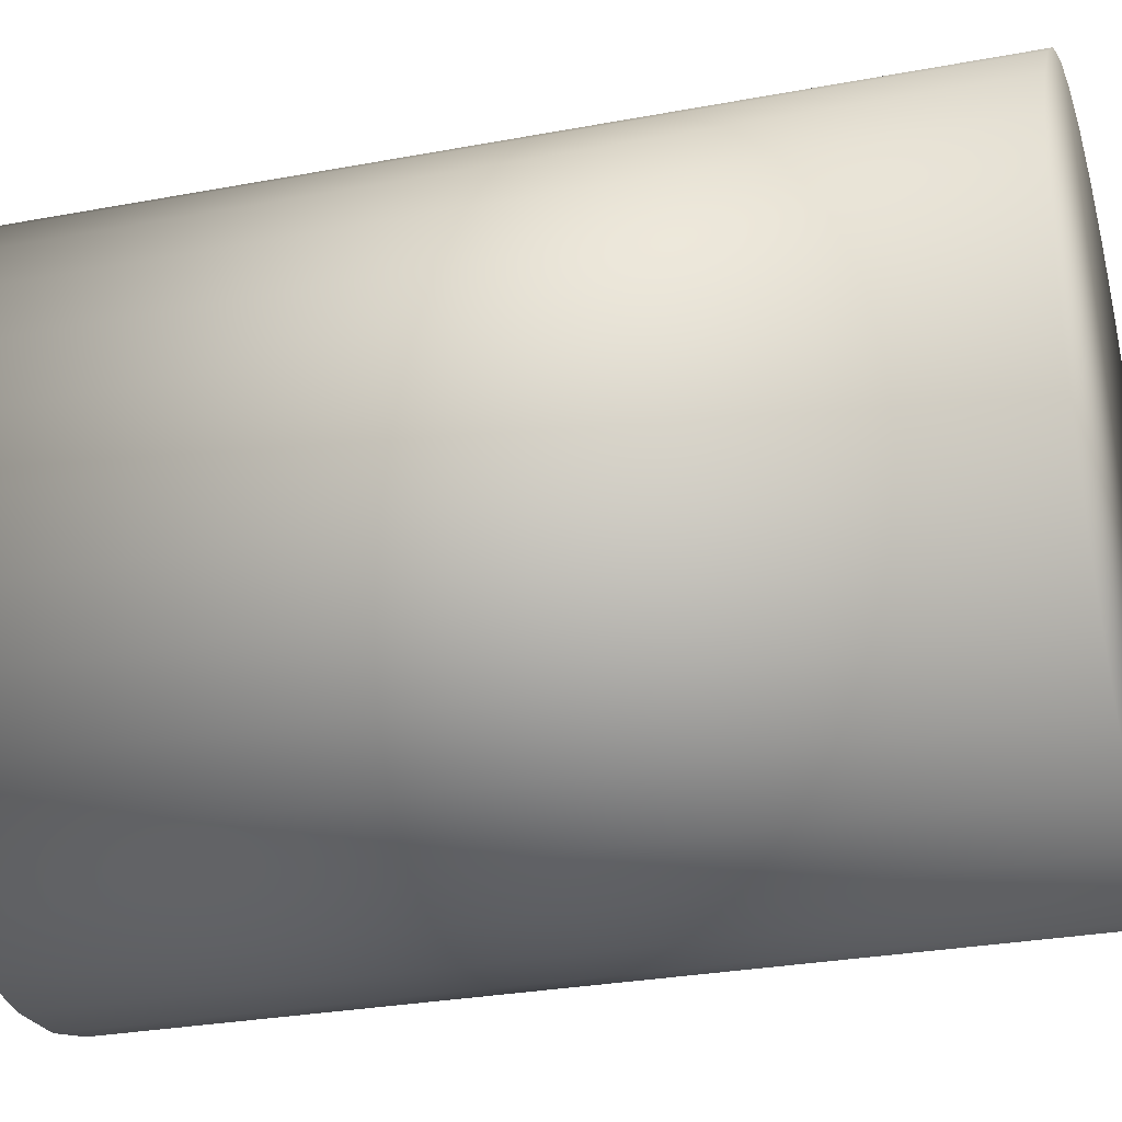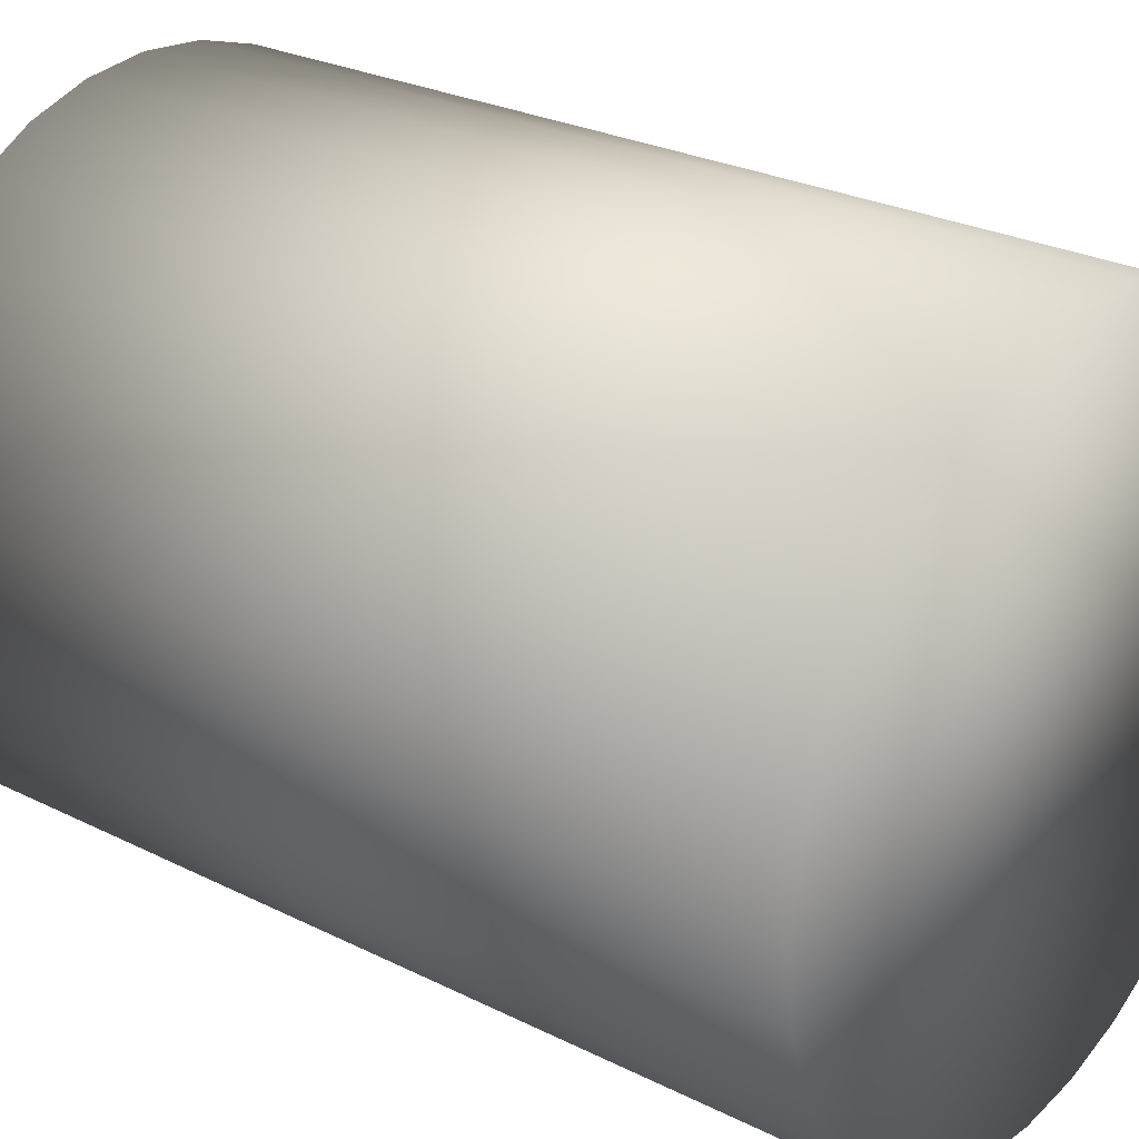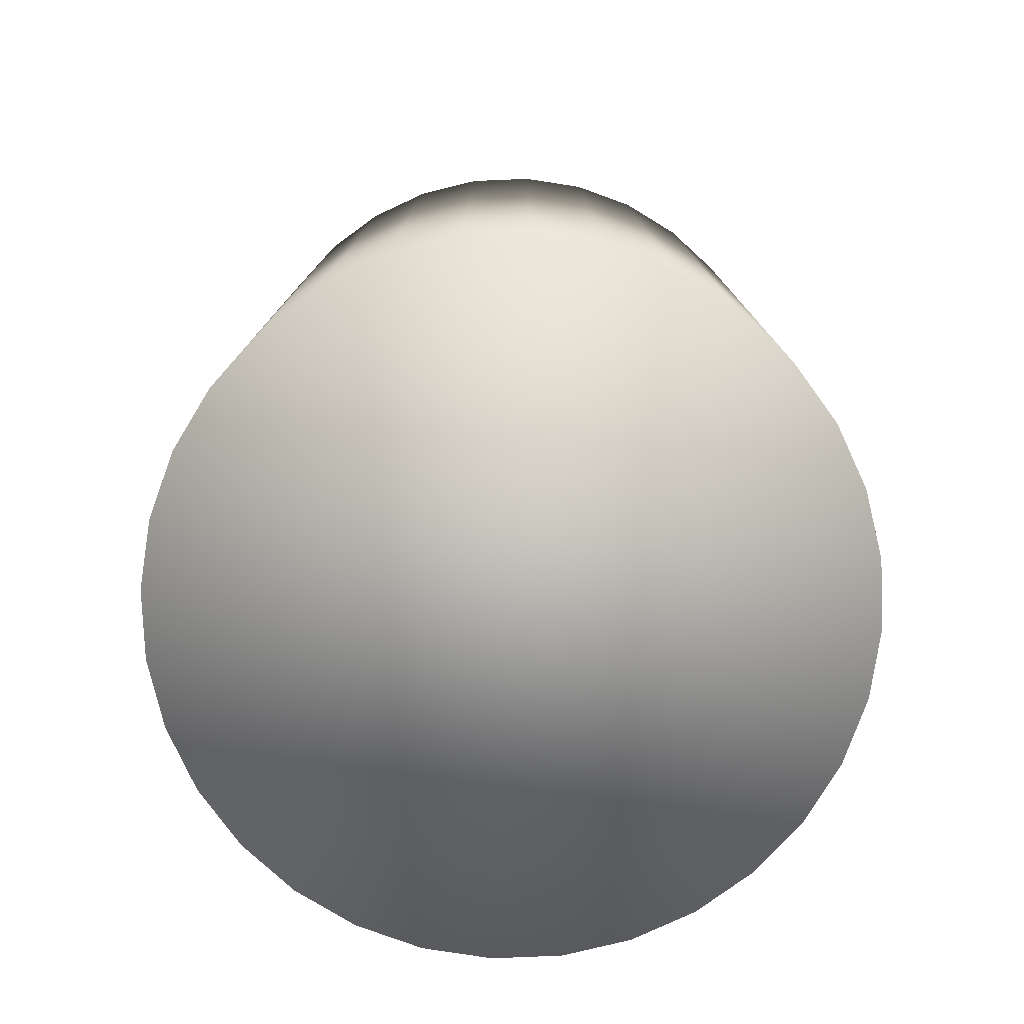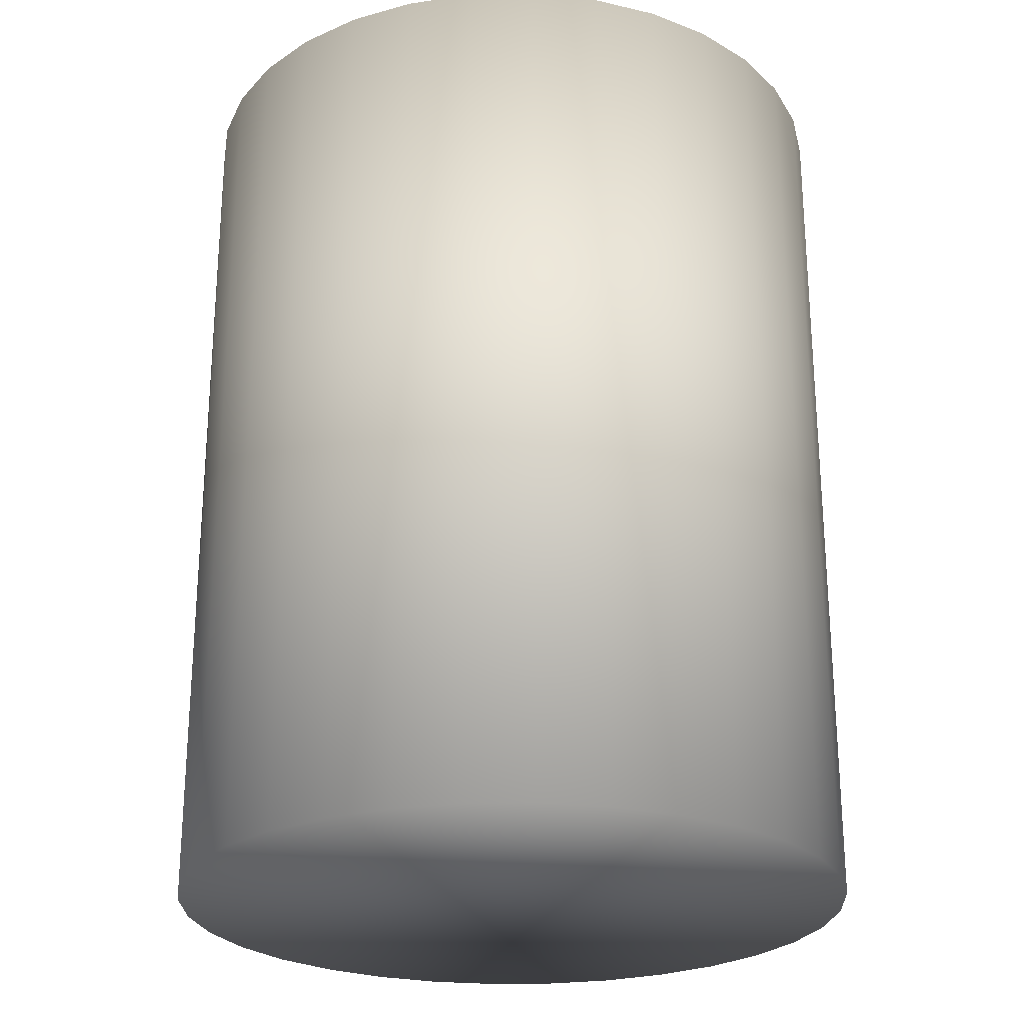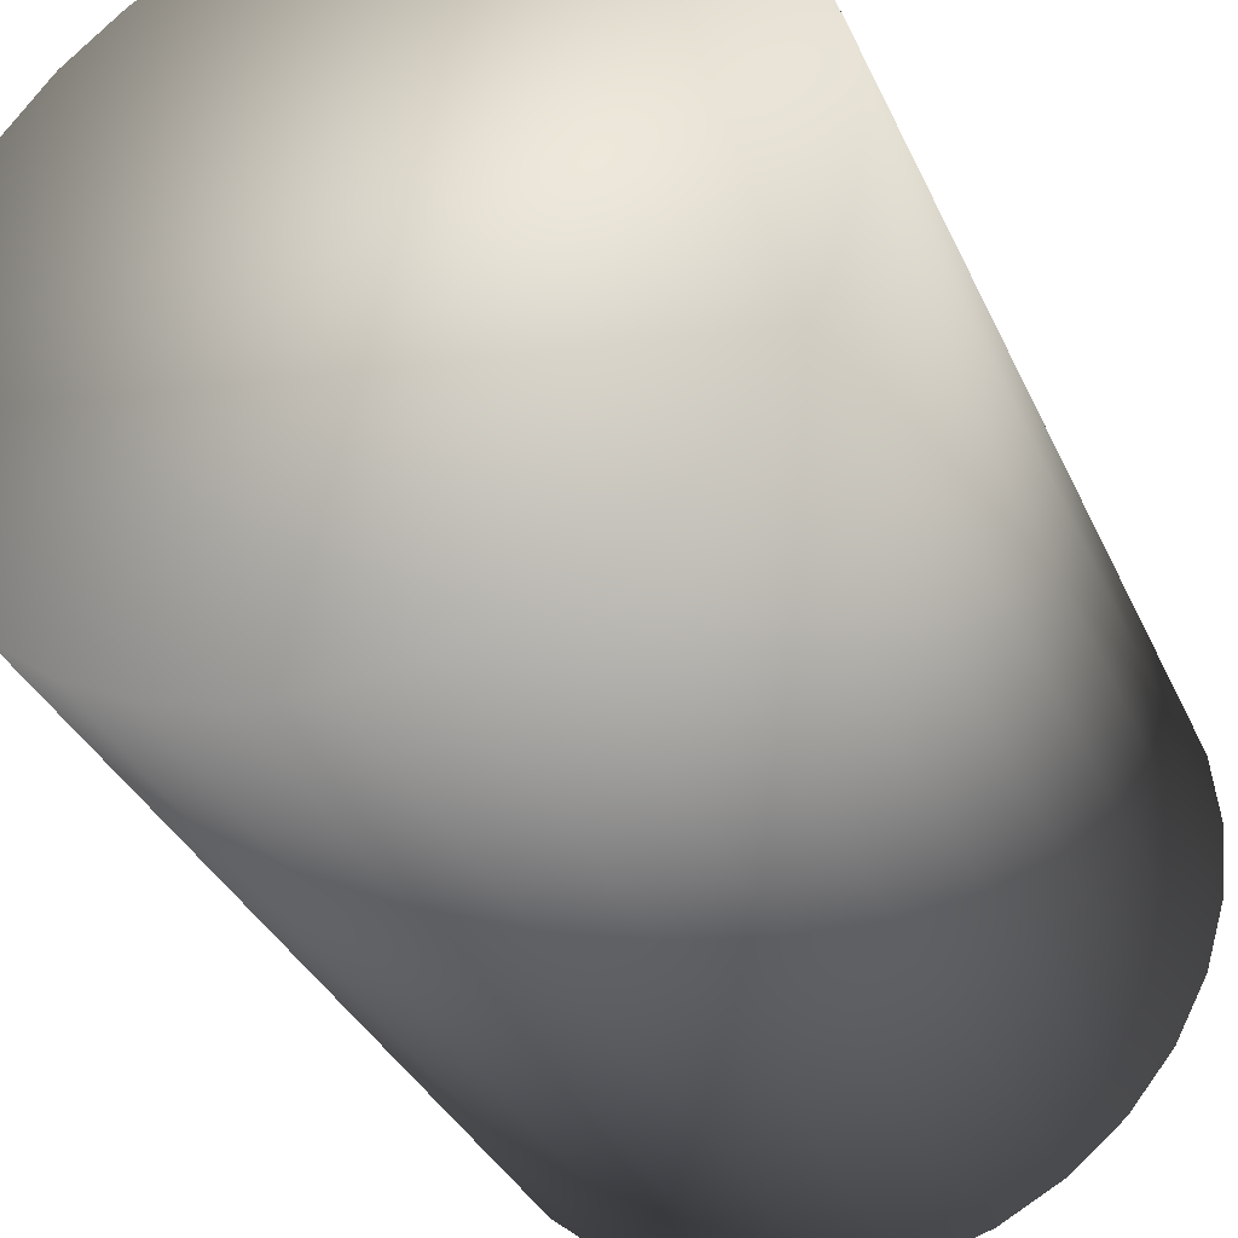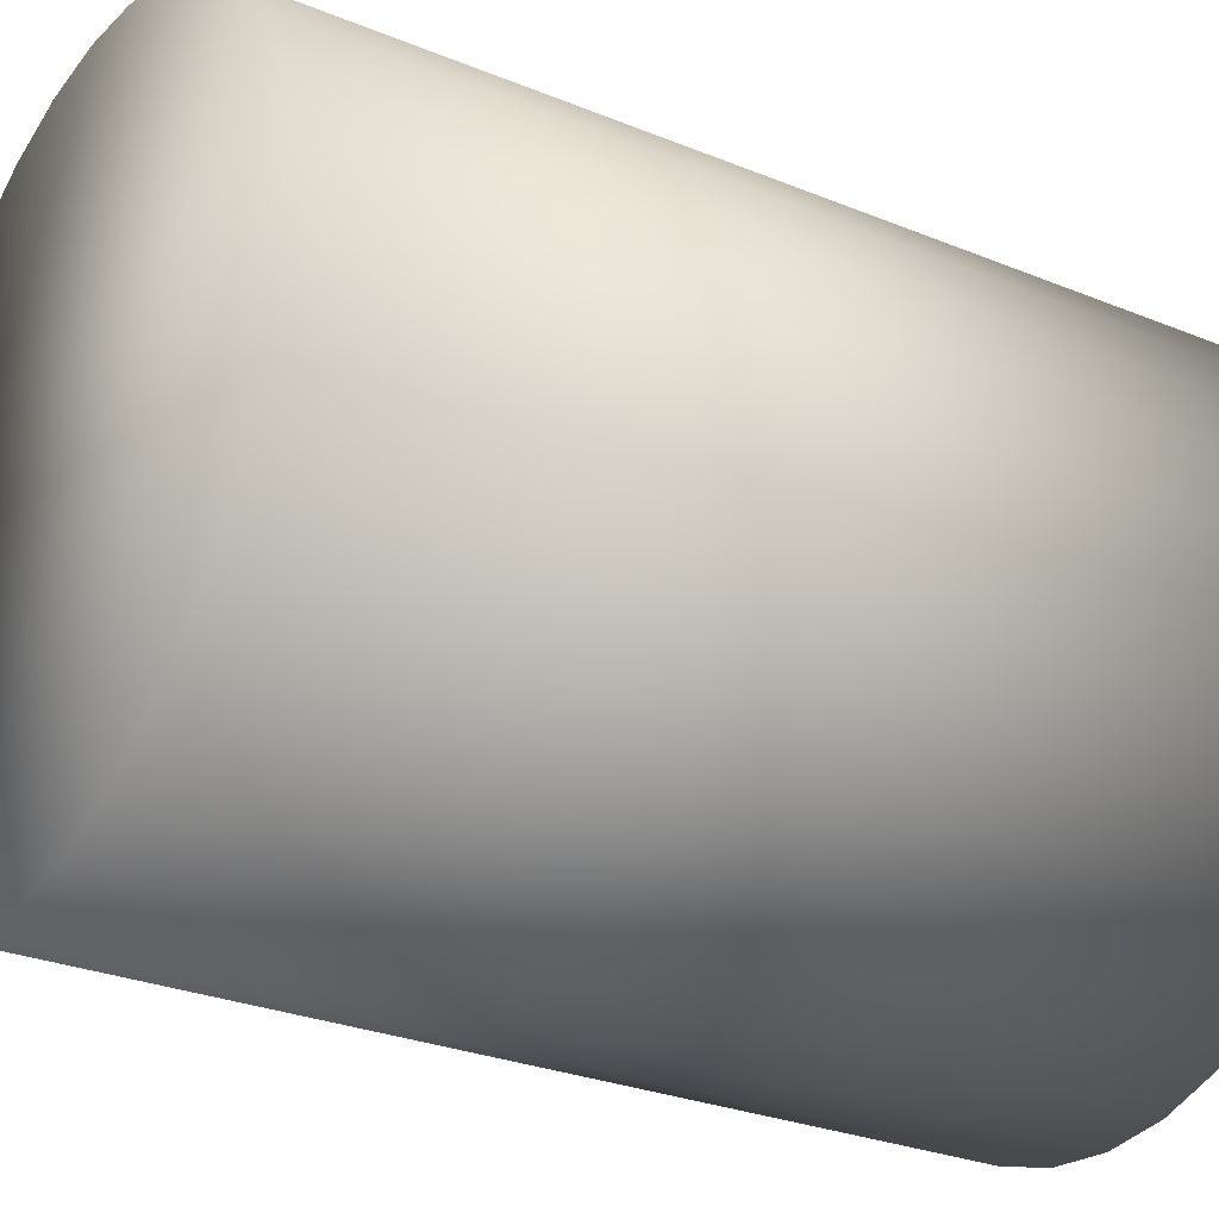
<metadata>
{"format":"obj","ext":"obj","renderer":"f3d","projection":"perspective","resolution":1024,"background":"white","views":[{"elev":-28.8,"azim":105.7,"up":"+Z"},{"elev":26.7,"azim":-52.0,"up":"+Z"},{"elev":-78.4,"azim":19.3,"up":"+Y"},{"elev":-25.1,"azim":-138.8,"up":"+Y"},{"elev":-35.1,"azim":22.1,"up":"+Z"},{"elev":-27.9,"azim":-122.0,"up":"+Z"}]}
</metadata>
<code>
v 0.009349 1.889 1.463
v 0.009349 -1.9 1.463
v -0.2733 1.889 1.435
v -0.2733 -1.9 1.435
v -0.5452 1.889 1.353
v -0.5452 -1.9 1.353
v -0.7957 1.889 1.219
v -0.7957 -1.9 1.219
v -1.015 1.889 1.038
v -1.015 -1.9 1.038
v -1.195 1.889 0.8188
v -1.195 -1.9 0.8188
v -1.329 1.889 0.5683
v -1.329 -1.9 0.5683
v -1.412 1.889 0.2965
v -1.412 -1.9 0.2965
v -1.44 1.889 0.0138
v -1.44 -1.9 0.0138
v -1.412 1.889 -0.2689
v -1.412 -1.9 -0.2689
v -1.329 1.889 -0.5407
v -1.329 -1.9 -0.5407
v -1.195 1.889 -0.7912
v -1.195 -1.9 -0.7912
v -1.015 1.889 -1.011
v -1.015 -1.9 -1.011
v -0.7957 1.889 -1.191
v -0.7957 -1.9 -1.191
v -0.5452 1.889 -1.325
v -0.5452 -1.9 -1.325
v -0.2733 1.889 -1.407
v -0.2733 -1.9 -1.407
v 0.00935 1.889 -1.435
v 0.00935 -1.9 -1.435
v 0.292 1.889 -1.407
v 0.292 -1.9 -1.407
v 0.5639 1.889 -1.325
v 0.5639 -1.9 -1.325
v 0.8144 1.889 -1.191
v 0.8144 -1.9 -1.191
v 1.034 1.889 -1.011
v 1.034 -1.9 -1.011
v 1.214 1.889 -0.7912
v 1.214 -1.9 -0.7912
v 1.348 1.889 -0.5407
v 1.348 -1.9 -0.5407
v 1.431 1.889 -0.2689
v 1.431 -1.9 -0.2689
v 1.458 1.889 0.0138
v 1.458 -1.9 0.0138
v 1.431 1.889 0.2965
v 1.431 -1.9 0.2965
v 1.348 1.889 0.5683
v 1.348 -1.9 0.5683
v 1.214 1.889 0.8188
v 1.214 -1.9 0.8188
v 1.034 1.889 1.038
v 1.034 -1.9 1.038
v 0.8144 1.889 1.219
v 0.8144 -1.9 1.219
v 0.5639 1.889 1.353
v 0.5639 -1.9 1.353
v 0.292 1.889 1.435
v 0.292 -1.9 1.435
f 1 2 3
f 3 4 5
f 5 6 7
f 7 8 9
f 9 10 11
f 11 12 13
f 13 14 15
f 15 16 17
f 17 18 19
f 19 20 21
f 21 22 23
f 23 24 25
f 25 26 27
f 27 28 29
f 29 30 31
f 31 32 33
f 33 34 35
f 35 36 37
f 37 38 39
f 39 40 41
f 41 42 43
f 43 44 45
f 45 46 47
f 47 48 49
f 49 50 51
f 51 52 53
f 53 54 55
f 55 56 57
f 57 58 59
f 59 60 61
f 4 2 6
f 63 64 1
f 61 62 63
f 1 3 63
f 2 4 3
f 4 6 5
f 6 8 7
f 8 10 9
f 10 12 11
f 12 14 13
f 14 16 15
f 16 18 17
f 18 20 19
f 20 22 21
f 22 24 23
f 24 26 25
f 26 28 27
f 28 30 29
f 30 32 31
f 32 34 33
f 34 36 35
f 36 38 37
f 38 40 39
f 40 42 41
f 42 44 43
f 44 46 45
f 46 48 47
f 48 50 49
f 50 52 51
f 52 54 53
f 54 56 55
f 56 58 57
f 58 60 59
f 60 62 61
f 2 64 6
f 64 62 6
f 62 60 6
f 60 58 6
f 58 56 6
f 56 54 6
f 54 52 6
f 52 50 6
f 50 48 6
f 48 46 6
f 46 44 6
f 44 42 40
f 6 44 40
f 8 6 40
f 8 40 38
f 8 38 36
f 28 32 30
f 28 34 32
f 24 28 26
f 24 34 28
f 22 34 24
f 22 36 34
f 10 8 12
f 8 36 12
f 36 22 12
f 22 20 12
f 20 18 12
f 18 16 12
f 16 14 12
f 64 2 1
f 62 64 63
f 3 5 63
f 5 7 63
f 7 9 63
f 9 11 63
f 11 13 63
f 13 15 63
f 15 17 63
f 17 19 63
f 19 21 63
f 21 23 63
f 23 25 63
f 25 27 29
f 63 25 29
f 41 37 39
f 41 35 37
f 43 35 41
f 43 33 35
f 43 31 33
f 43 29 31
f 45 29 43
f 53 49 51
f 53 47 49
f 63 29 45
f 57 53 55
f 57 47 53
f 57 45 47
f 59 45 57
f 61 63 45
f 59 61 45

</code>
